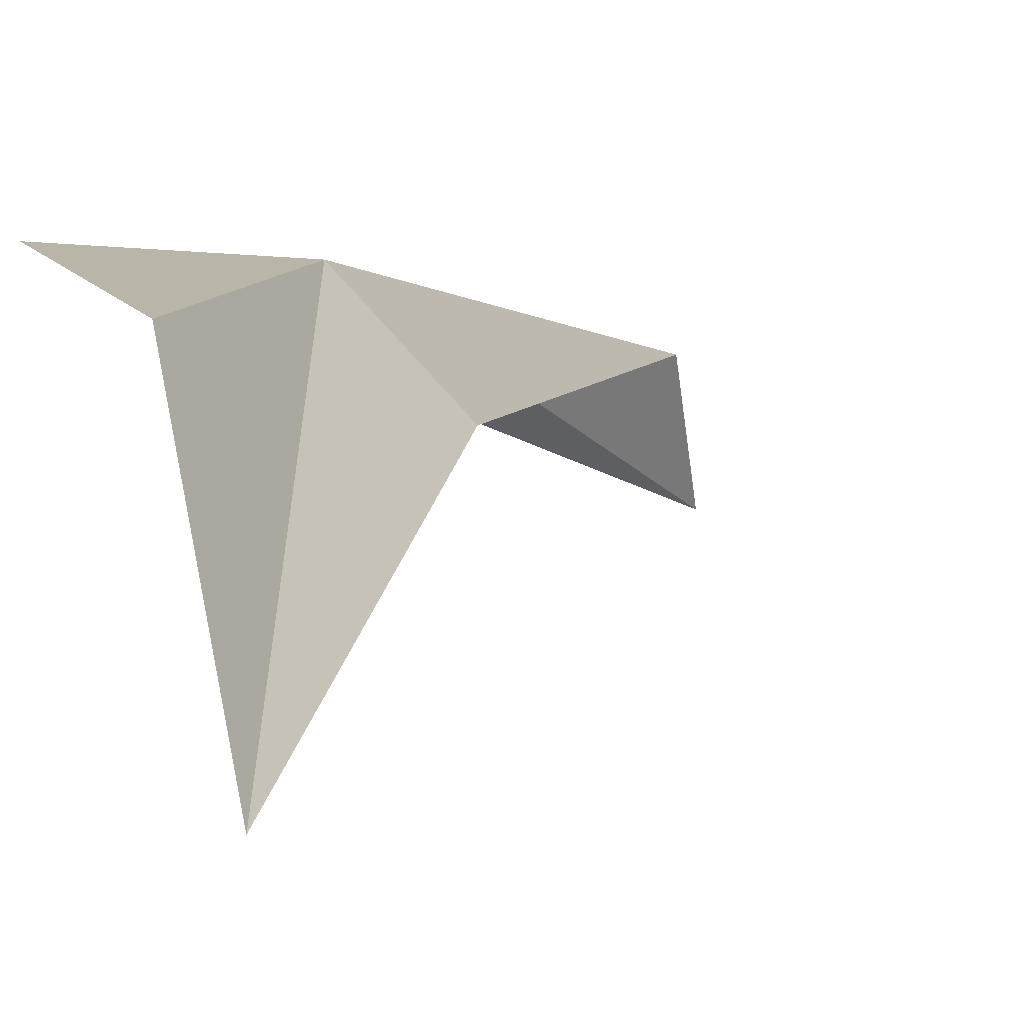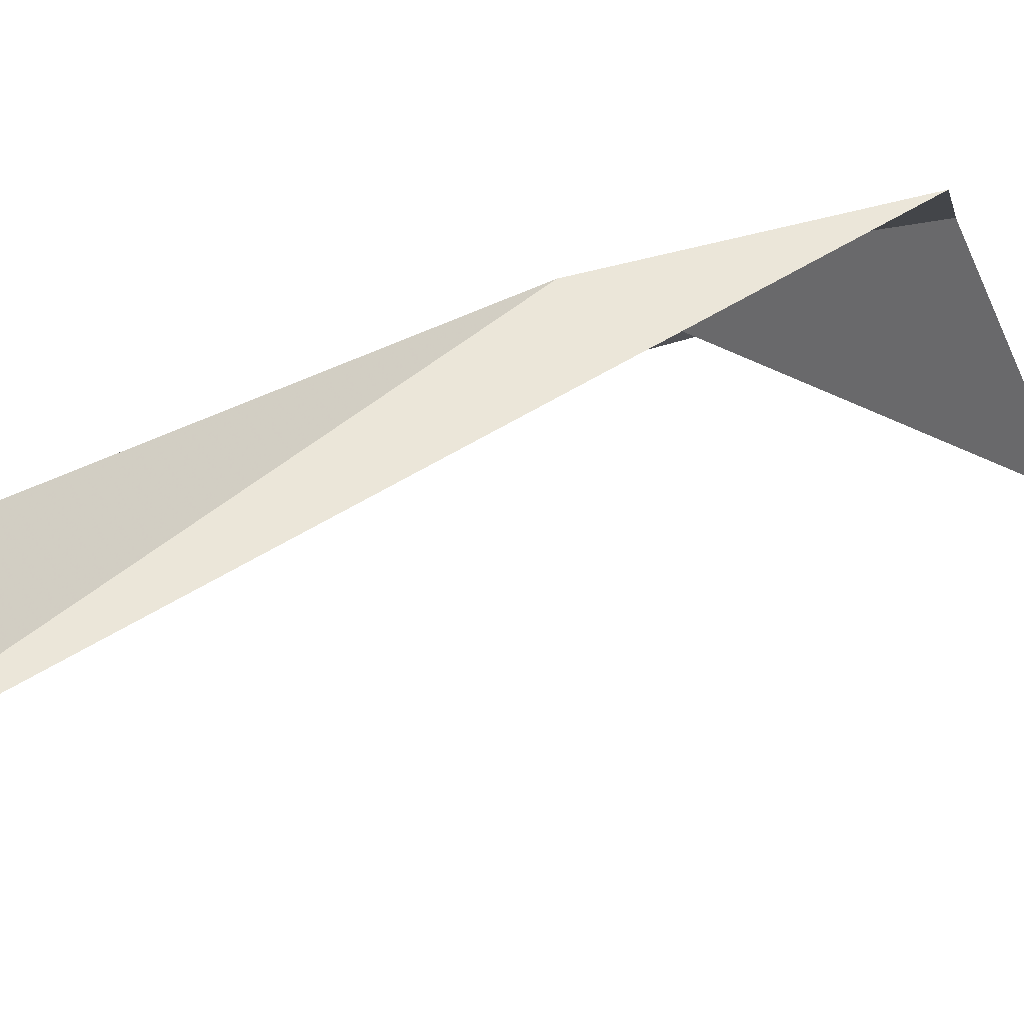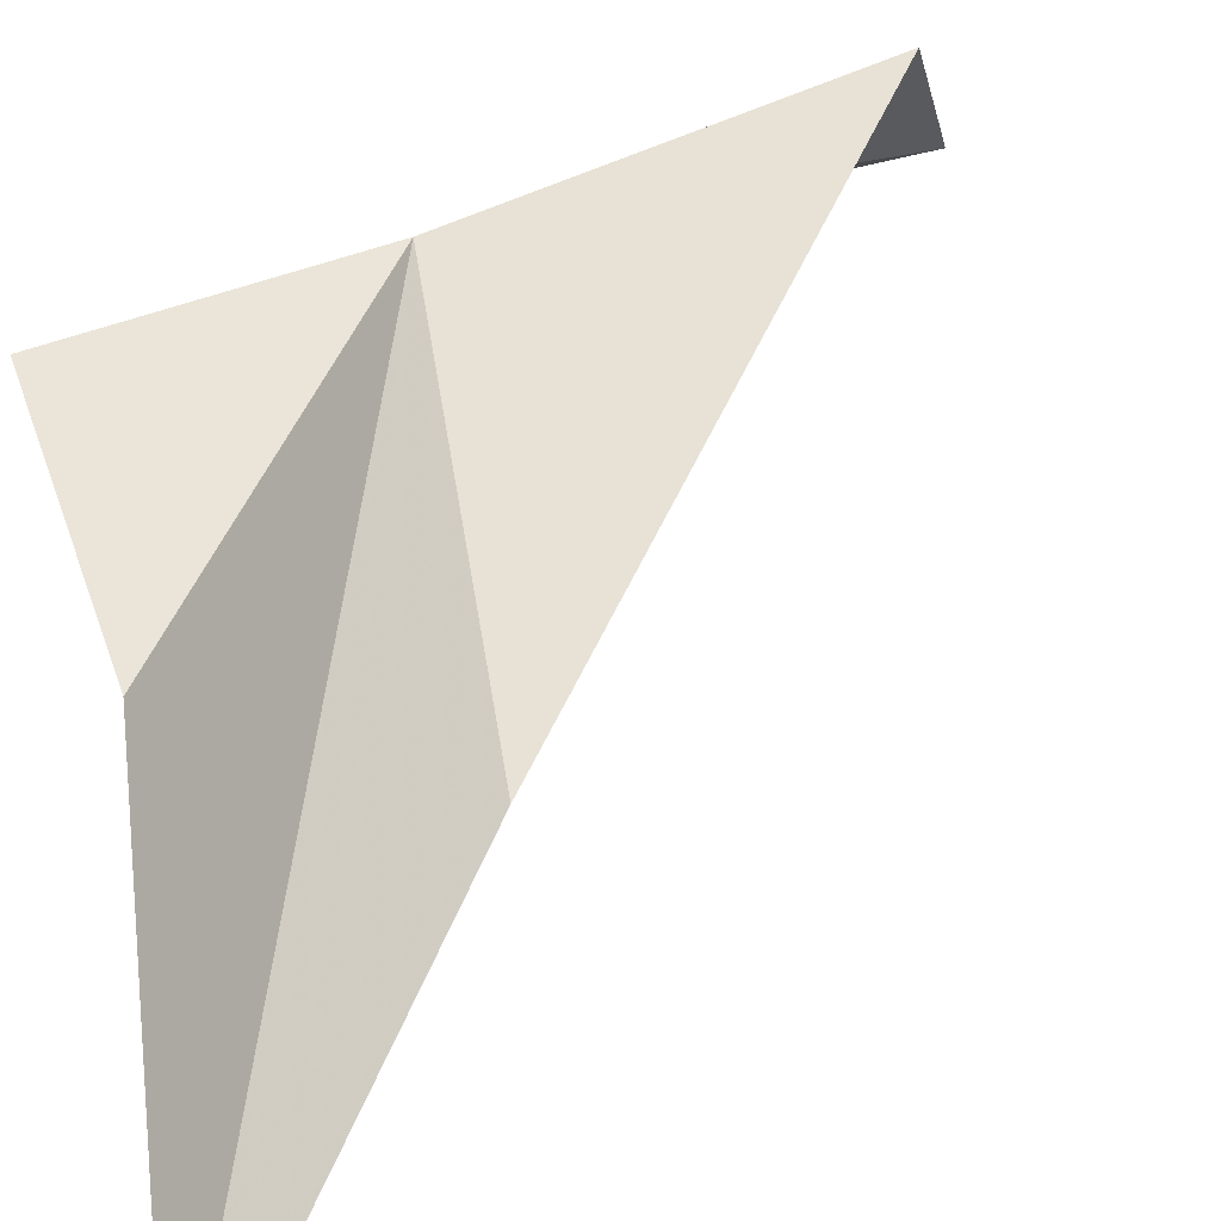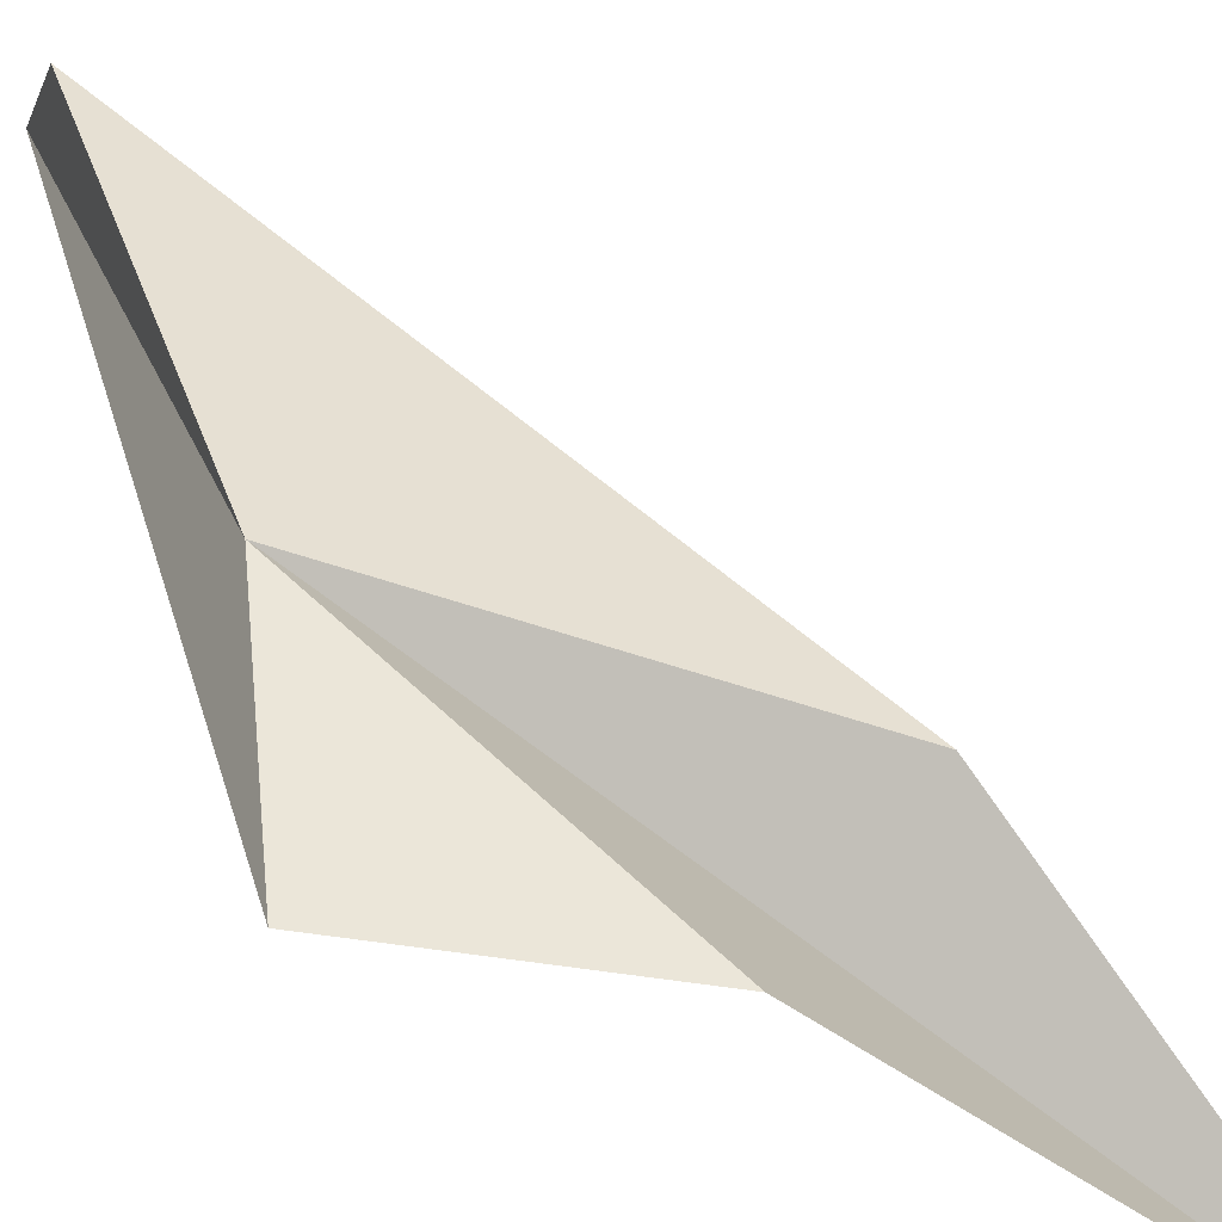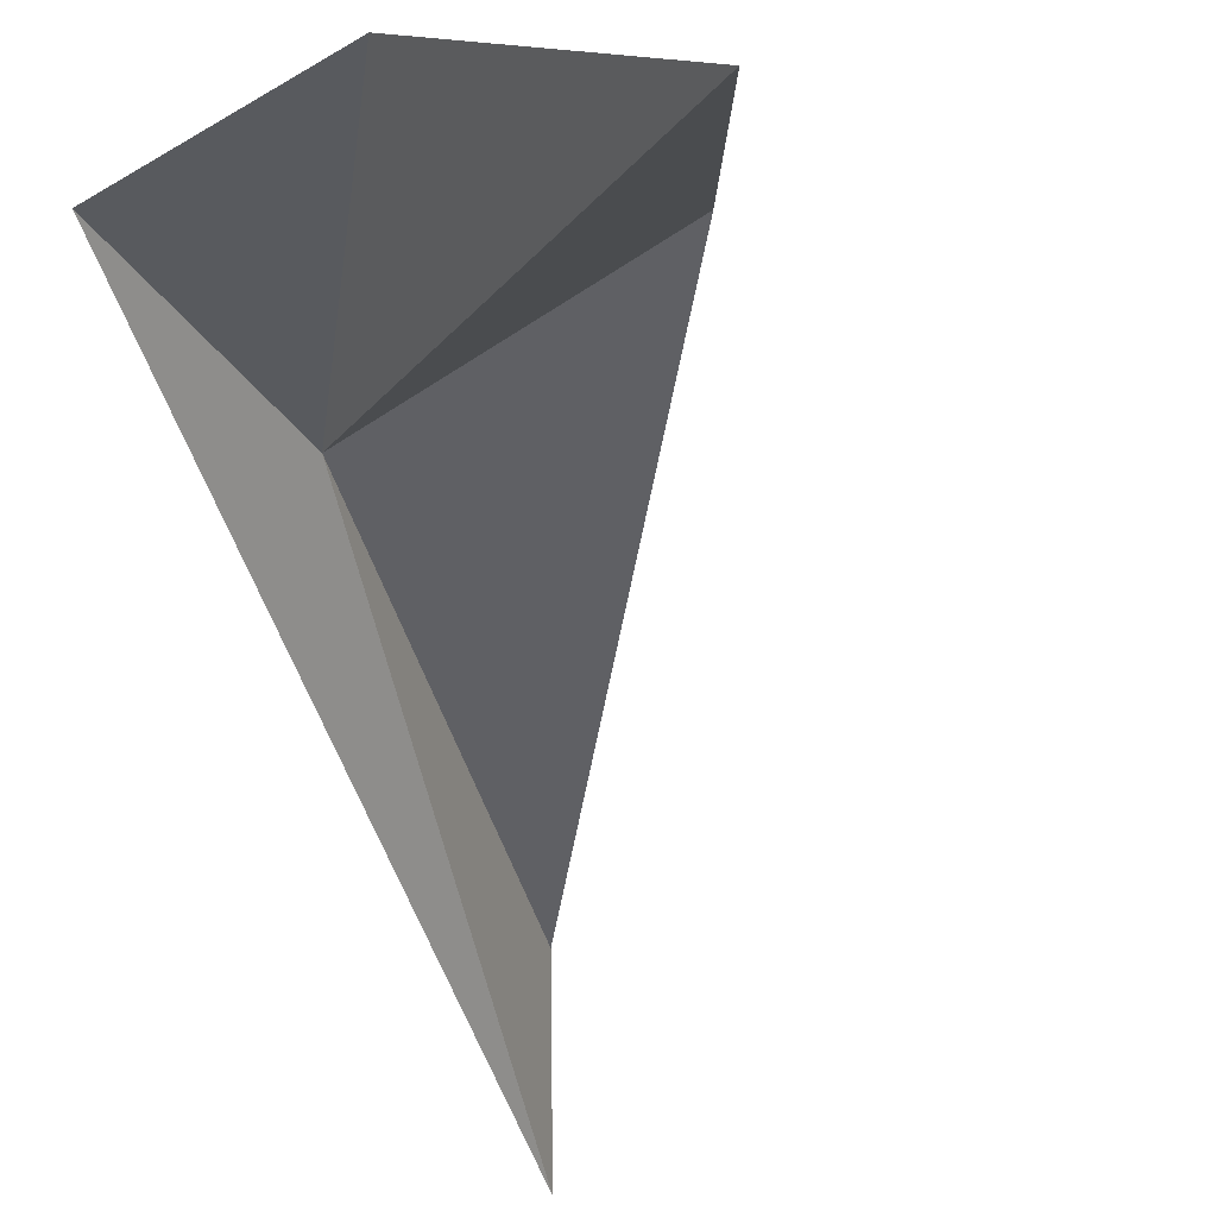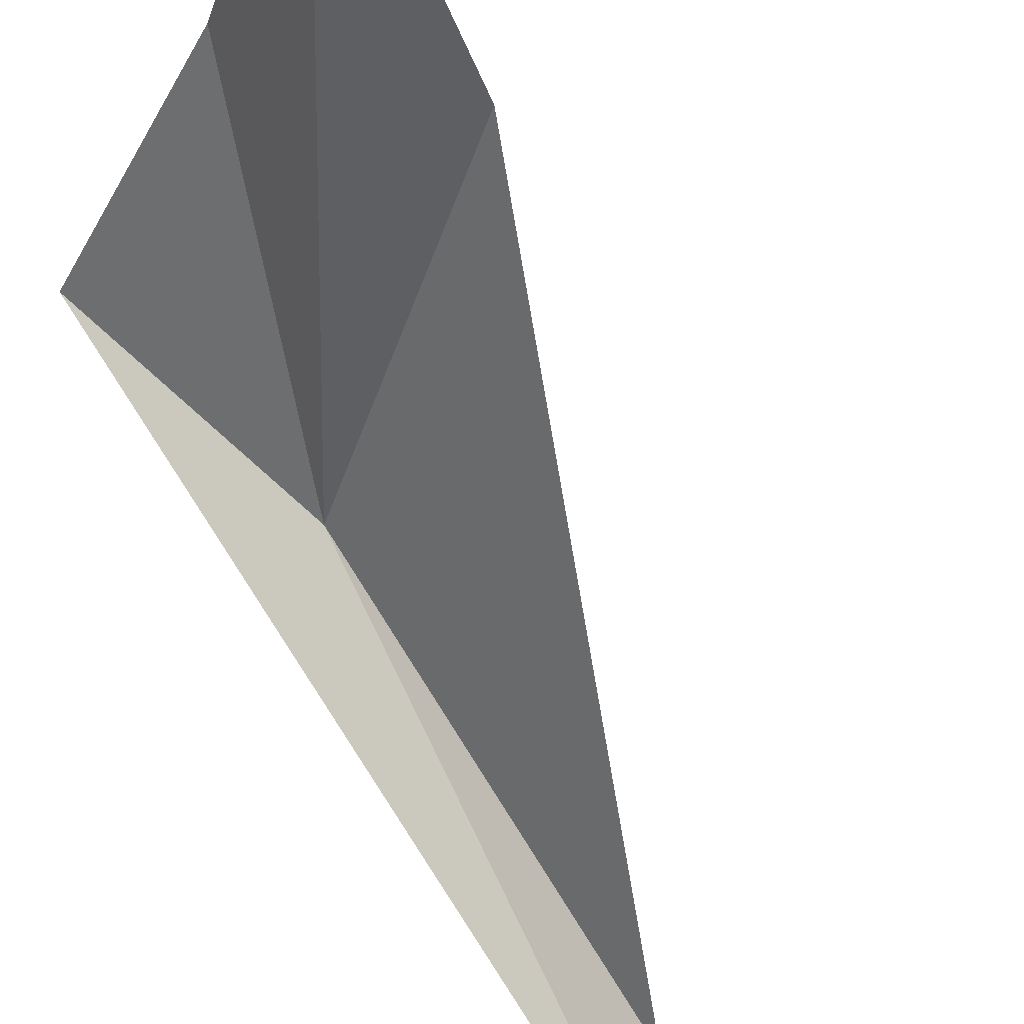
<metadata>
{"format":"obj","ext":"obj","renderer":"f3d","projection":"perspective","resolution":1024,"background":"white","views":[{"elev":20.4,"azim":-142.8,"up":"+Y"},{"elev":-3.6,"azim":70.7,"up":"+Y"},{"elev":53.2,"azim":-135.4,"up":"+Y"},{"elev":63.7,"azim":162.2,"up":"+Y"},{"elev":-19.6,"azim":-161.5,"up":"+Y"},{"elev":-46.0,"azim":-145.0,"up":"+Y"}]}
</metadata>
<code>
v 10.35 14 156.6
v -16.5 8.258 120.5
v -9.13 14.56 142.1
v 12.26 -7.119 188.1
v 13.54 17.72 141.6
v -0.0336 18.79 134.6
v 11.09 2.445 184.3
f 1 3 2
f 1 5 4
f 1 6 5
f 1 2 6
f 1 4 7
f 1 7 3

</code>
